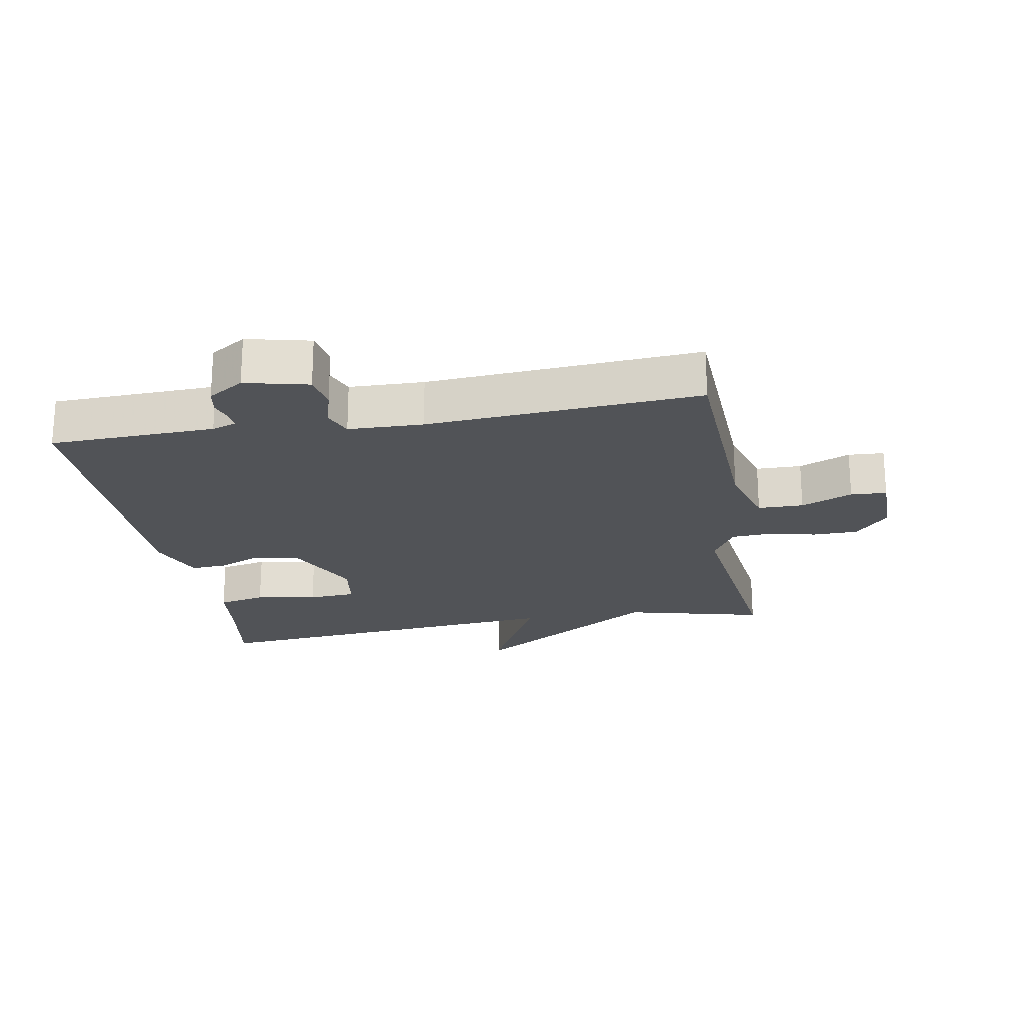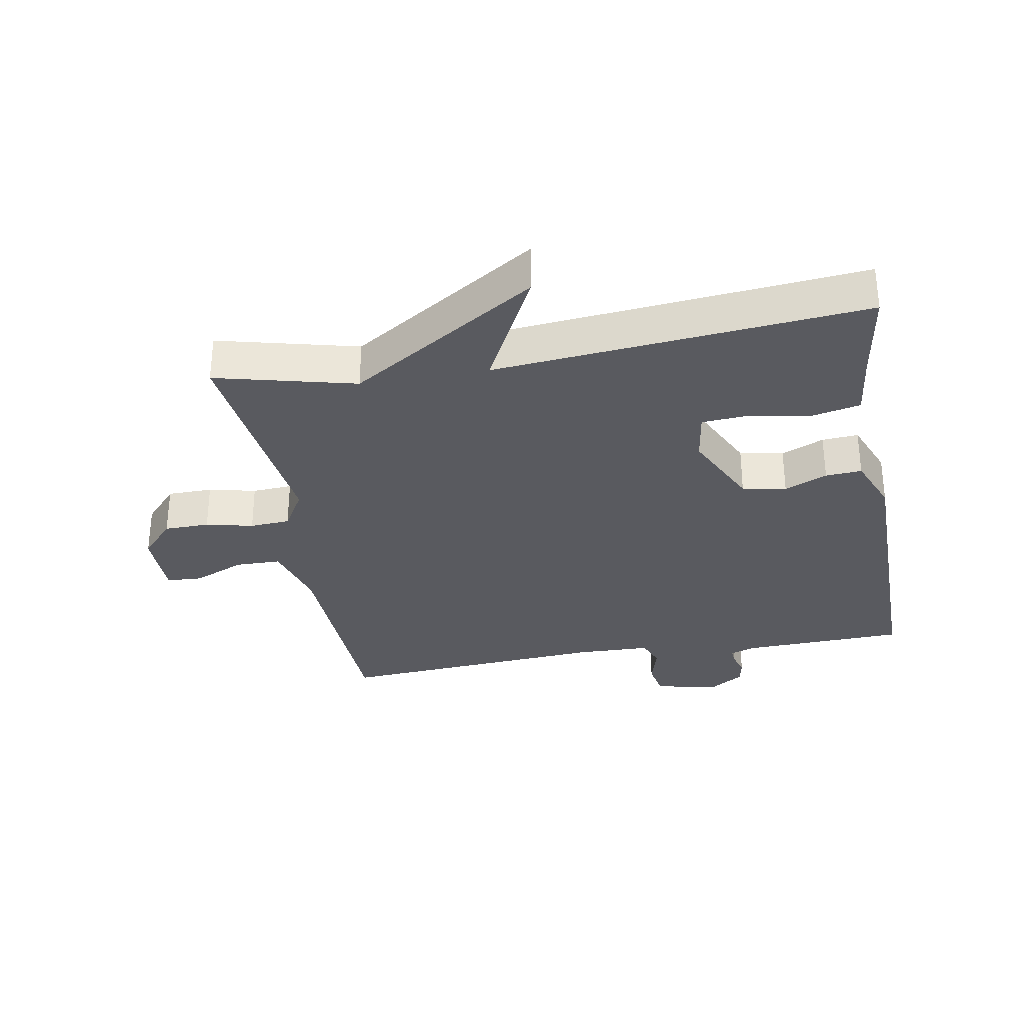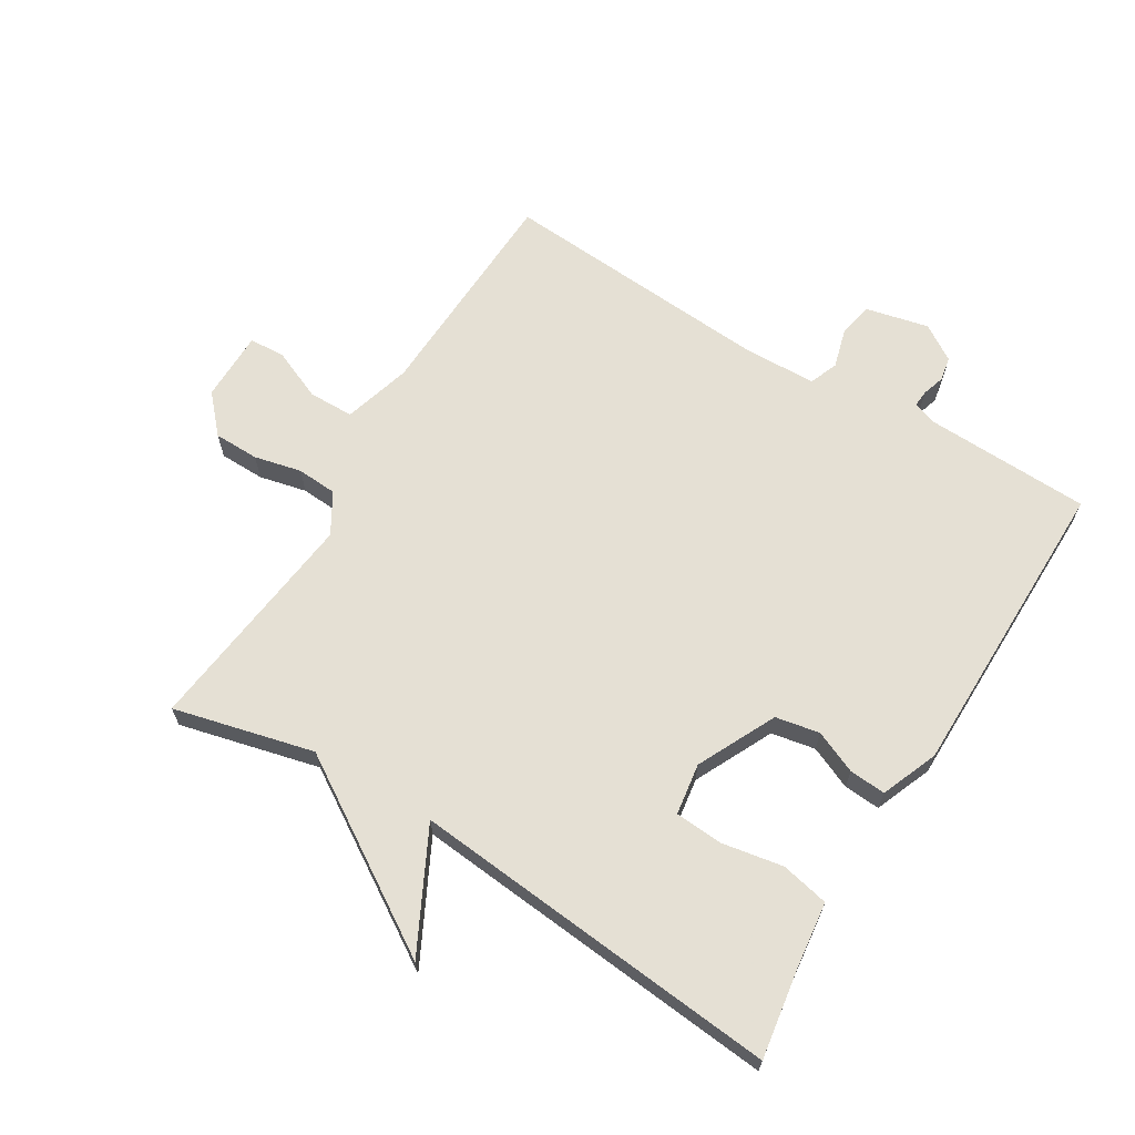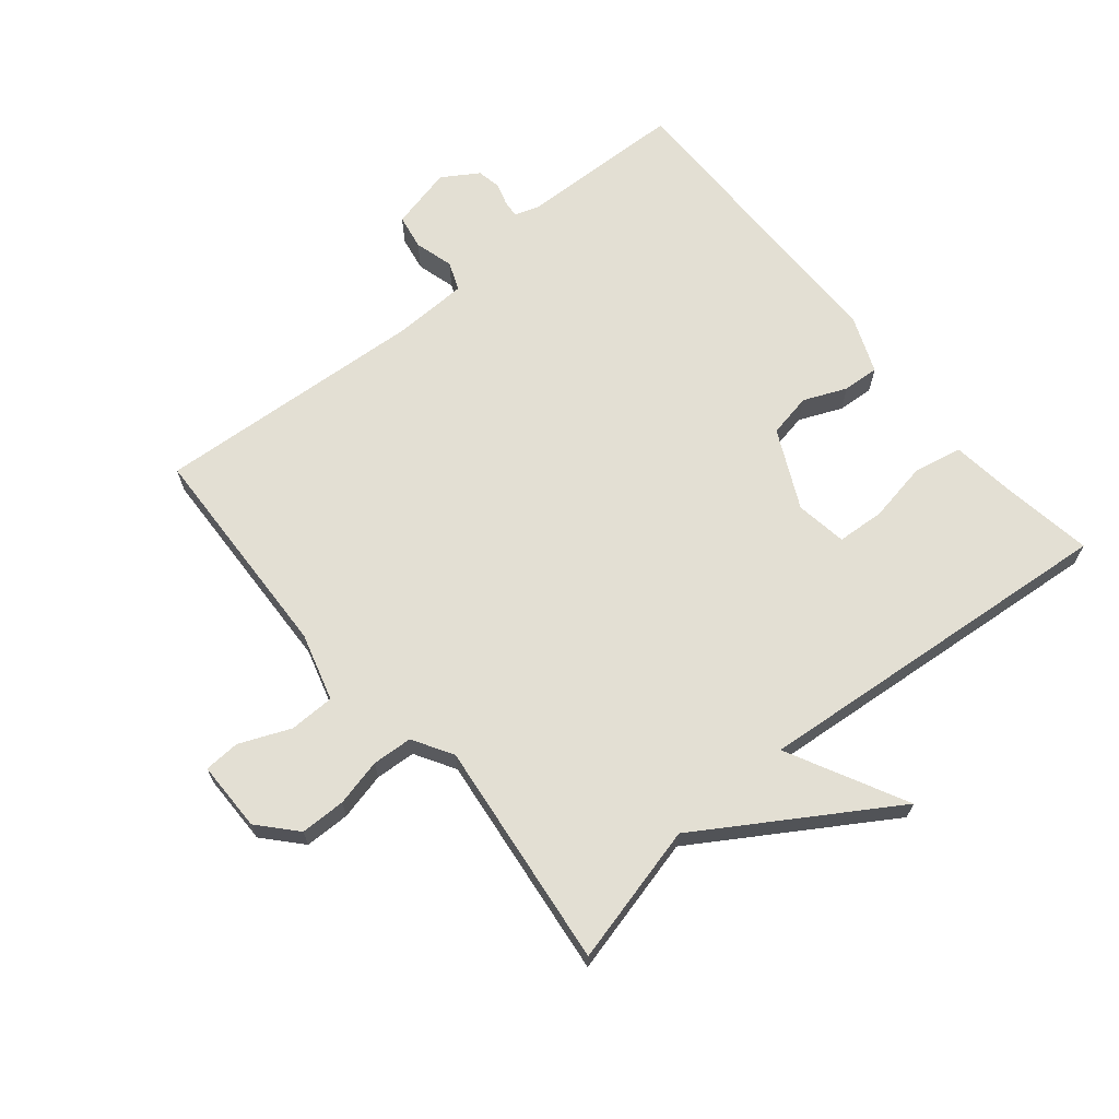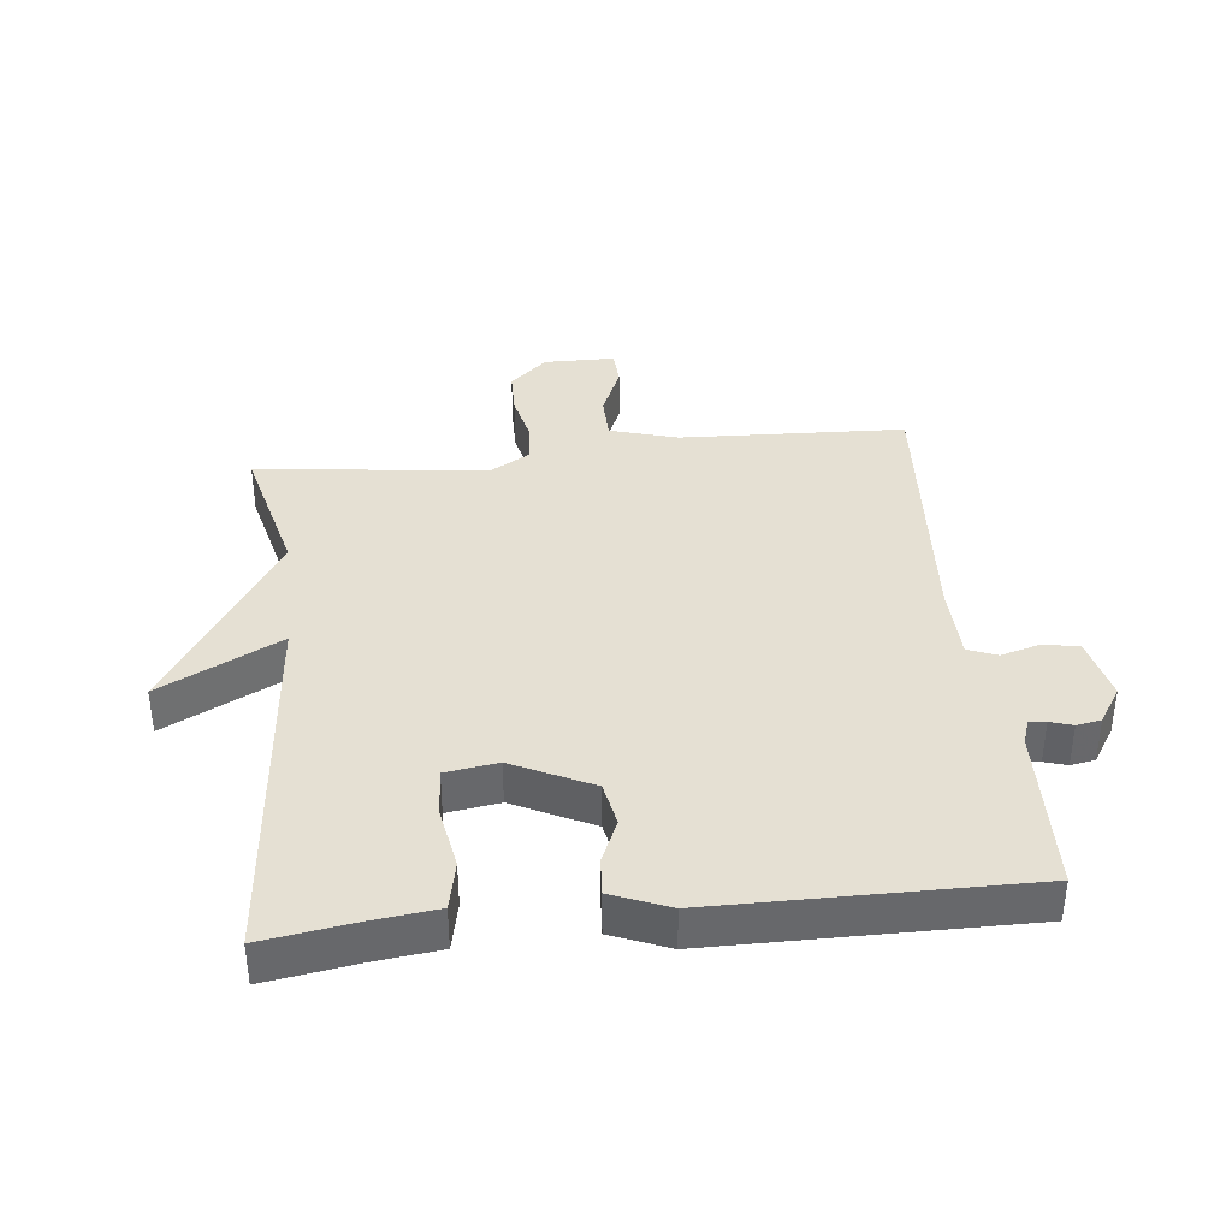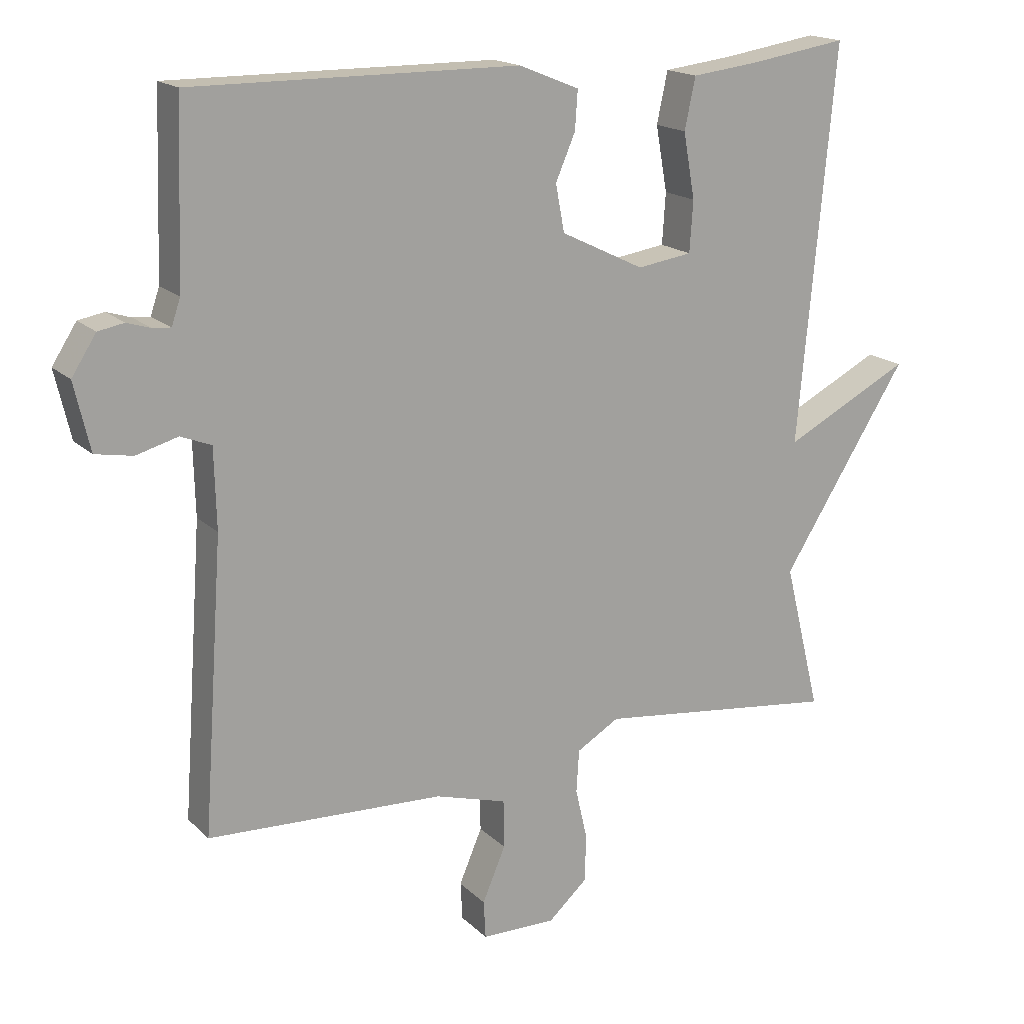
<metadata>
{"format":"obj","ext":"obj","renderer":"f3d","projection":"perspective","resolution":1024,"background":"white","views":[{"elev":-21.7,"azim":100.0,"up":"+Y"},{"elev":-31.9,"azim":-80.0,"up":"+Y"},{"elev":65.9,"azim":-58.7,"up":"+Y"},{"elev":67.0,"azim":-129.8,"up":"+Y"},{"elev":37.9,"azim":-6.2,"up":"+Y"},{"elev":17.3,"azim":150.3,"up":"+Z"}]}
</metadata>
<code>
v 0.5 0.07 0.5
v 0.509 0.07 0.241
v 0.522 0.07 0.203
v 0.548 0.07 0.205
v 0.583 0.07 0.216
v 0.621 0.07 0.209
v 0.657 0.07 0.153
v 0.634 0.07 0.054
v 0.579 0.07 0.044
v 0.518 0.07 0.061
v 0.473 0.07 0.043
v 0.47 0.07 -0.074
v 0.5 0.07 -0.5
v 0.152 0.07 -0.515
v 0.046 0.07 -0.546
v 0.045 0.07 -0.617
v 0.079 0.07 -0.697
v 0.076 0.07 -0.753
v -0.034 0.07 -0.754
v -0.092 0.07 -0.702
v -0.093 0.07 -0.631
v -0.076 0.07 -0.557
v -0.08 0.07 -0.494
v -0.143 0.07 -0.457
v -0.5 0.07 -0.5
v -0.446 0.07 -0.281
v -0.633 0.07 0.014
v -0.446 0.07 -0.081
v -0.5 0.07 0.5
v -0.358 0.07 0.478
v -0.257 0.07 0.466
v -0.241 0.07 0.391
v -0.258 0.07 0.295
v -0.253 0.07 0.22
v -0.172 0.07 0.208
v -0.049 0.07 0.268
v -0.036 0.07 0.337
v -0.065 0.07 0.404
v -0.069 0.07 0.461
v 0.02 0.07 0.497
v 0.5 0 0.5
v 0.509 0 0.241
v 0.522 0 0.203
v 0.548 0 0.205
v 0.583 0 0.216
v 0.621 0 0.209
v 0.657 0 0.153
v 0.634 0 0.054
v 0.579 0 0.044
v 0.518 0 0.061
v 0.473 0 0.043
v 0.47 0 -0.074
v 0.5 0 -0.5
v 0.152 0 -0.515
v 0.046 0 -0.546
v 0.045 0 -0.617
v 0.079 0 -0.697
v 0.076 0 -0.753
v -0.034 0 -0.754
v -0.092 0 -0.702
v -0.093 0 -0.631
v -0.076 0 -0.557
v -0.08 0 -0.494
v -0.143 0 -0.457
v -0.5 0 -0.5
v -0.446 0 -0.281
v -0.633 0 0.014
v -0.446 0 -0.081
v -0.5 0 0.5
v -0.358 0 0.478
v -0.257 0 0.466
v -0.241 0 0.391
v -0.258 0 0.295
v -0.253 0 0.22
v -0.172 0 0.208
v -0.049 0 0.268
v -0.036 0 0.337
v -0.065 0 0.404
v -0.069 0 0.461
v 0.02 0 0.497
f 40 1 2
f 39 40 2
f 38 39 2
f 37 38 2
f 36 37 2 3
f 35 36 3
f 30 31 32 33
f 30 33 34
f 29 30 34
f 28 29 34
f 26 27 28
f 26 28 34 35
f 26 35 3
f 25 26 3
f 24 25 3
f 20 21 22
f 19 20 22
f 18 19 22
f 17 18 22
f 16 17 22
f 15 16 22 23
f 24 3 4
f 23 24 4
f 15 23 4
f 14 15 4
f 8 9 10
f 7 8 10
f 6 7 10
f 5 6 10
f 4 5 10
f 4 10 11
f 14 4 11
f 12 13 14
f 11 12 14
f 42 41 80
f 42 80 79
f 42 79 78
f 42 78 77
f 43 42 77 76
f 43 76 75
f 73 72 71 70
f 74 73 70
f 74 70 69
f 74 69 68
f 68 67 66
f 75 74 68 66
f 43 75 66
f 43 66 65
f 43 65 64
f 62 61 60
f 62 60 59
f 62 59 58
f 62 58 57
f 62 57 56
f 63 62 56 55
f 44 43 64
f 44 64 63
f 44 63 55
f 44 55 54
f 50 49 48
f 50 48 47
f 50 47 46
f 50 46 45
f 50 45 44
f 51 50 44
f 51 44 54
f 54 53 52
f 54 52 51
f 1 41 42 2
f 2 42 43 3
f 3 43 44 4
f 4 44 45 5
f 5 45 46 6
f 6 46 47 7
f 7 47 48 8
f 8 48 49 9
f 9 49 50 10
f 10 50 51 11
f 11 51 52 12
f 12 52 53 13
f 13 53 54 14
f 14 54 55 15
f 15 55 56 16
f 16 56 57 17
f 17 57 58 18
f 18 58 59 19
f 19 59 60 20
f 20 60 61 21
f 21 61 62 22
f 22 62 63 23
f 23 63 64 24
f 24 64 65 25
f 25 65 66 26
f 26 66 67 27
f 27 67 68 28
f 28 68 69 29
f 29 69 70 30
f 30 70 71 31
f 31 71 72 32
f 32 72 73 33
f 33 73 74 34
f 34 74 75 35
f 35 75 76 36
f 36 76 77 37
f 37 77 78 38
f 38 78 79 39
f 39 79 80 40
f 40 80 41 1

</code>
